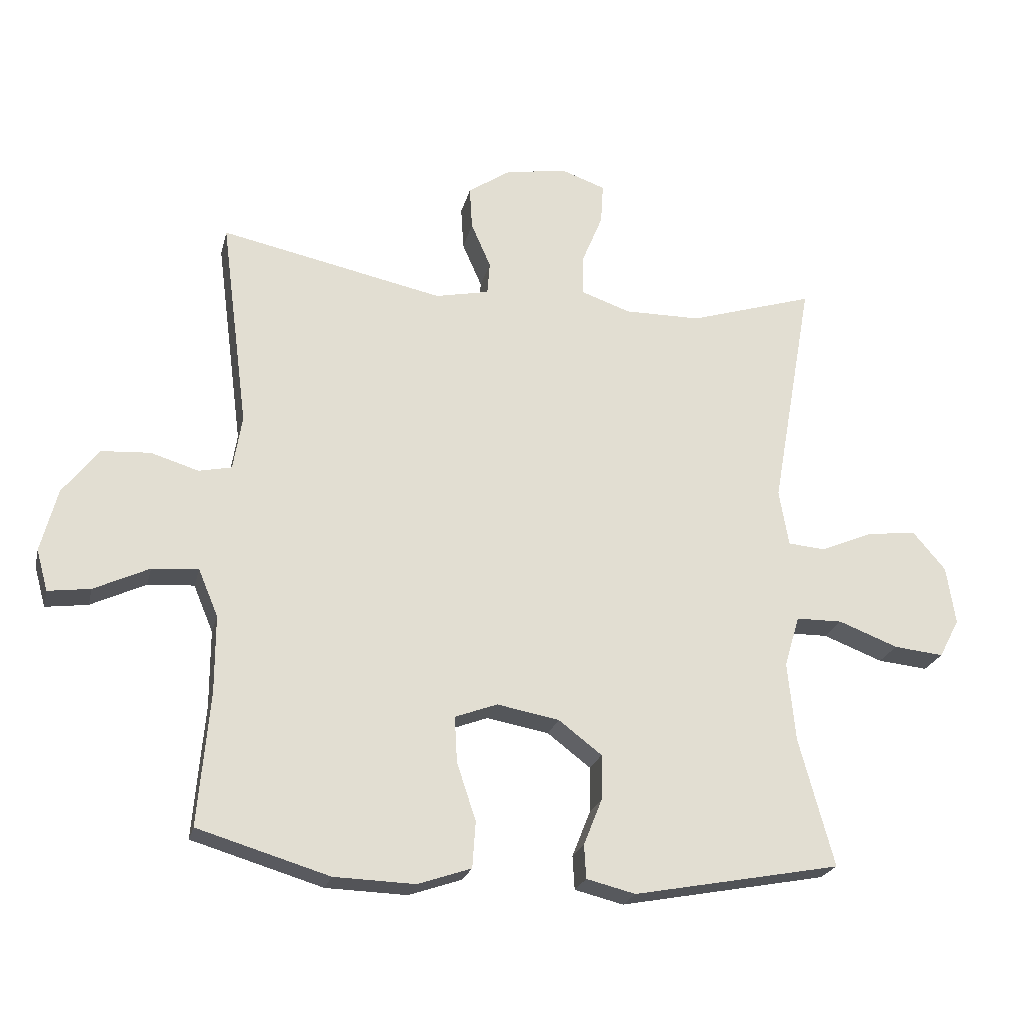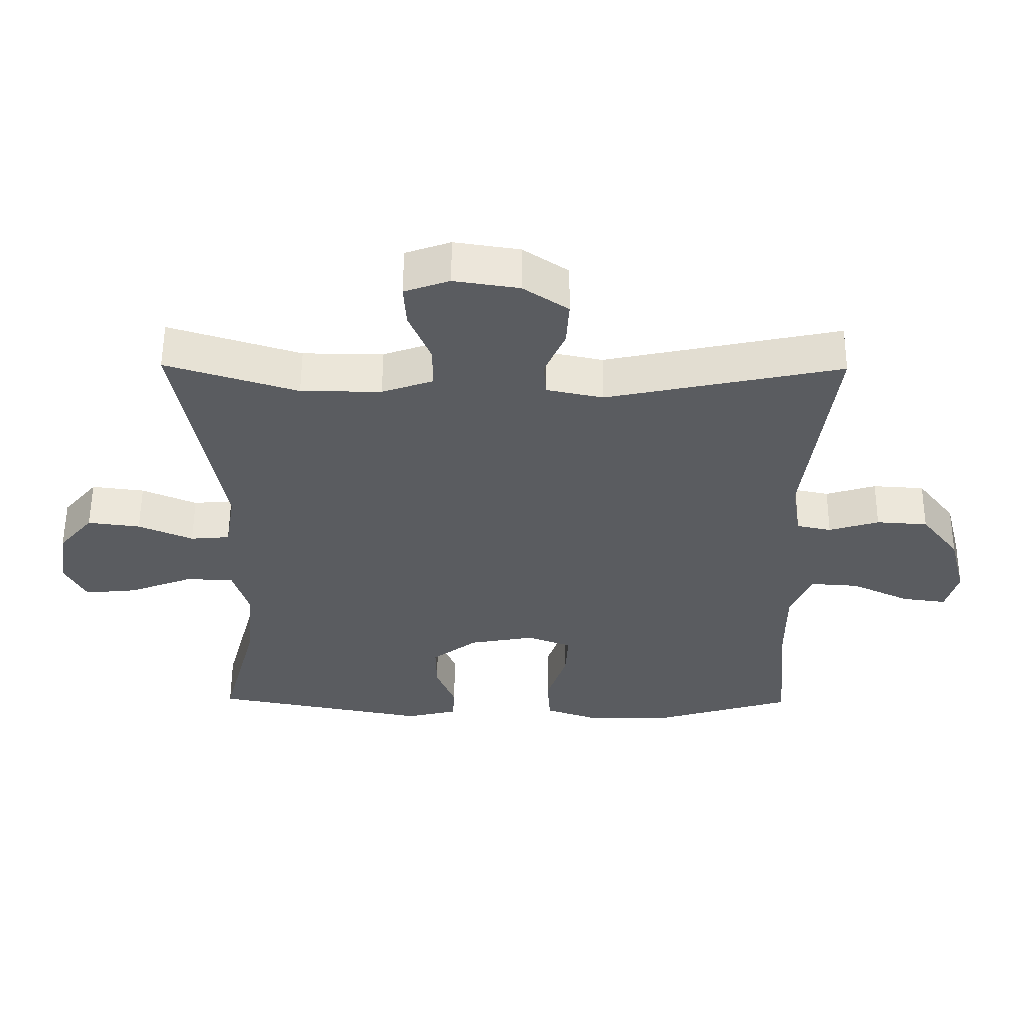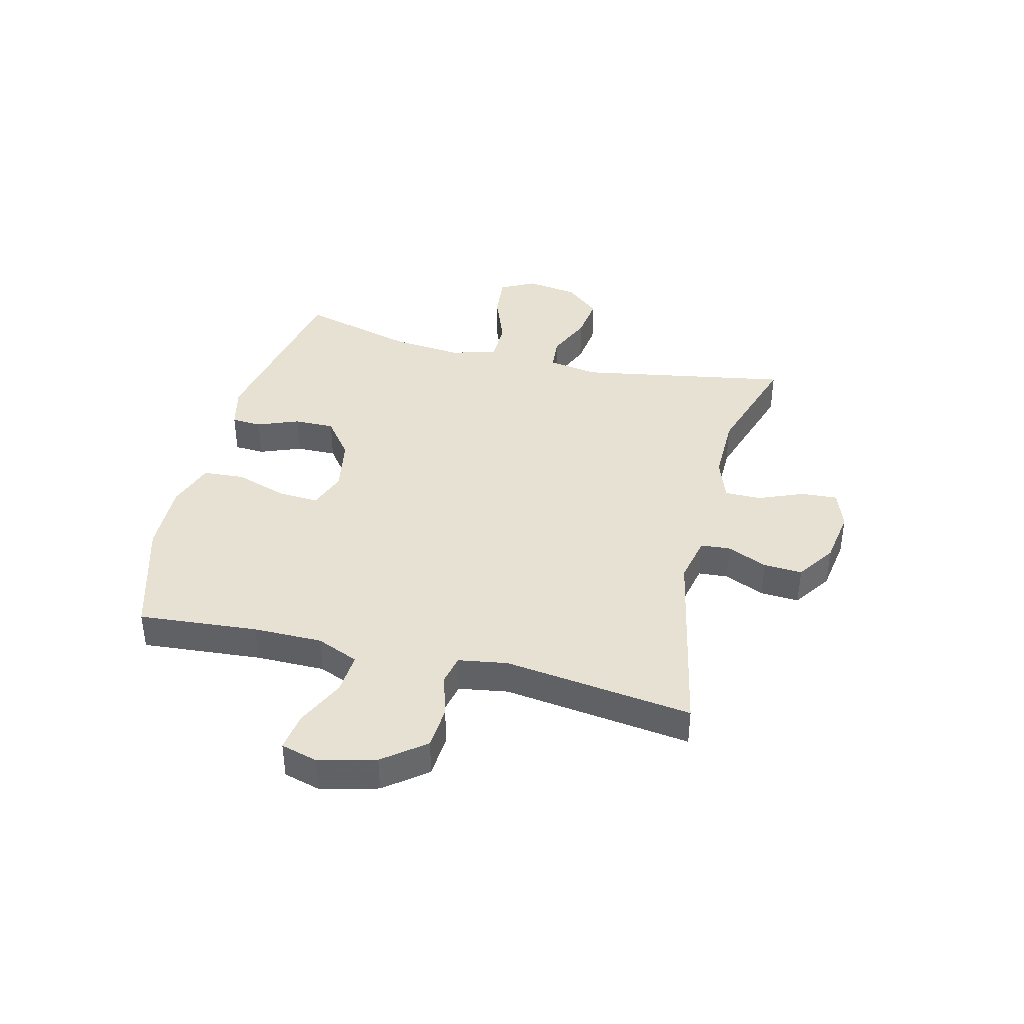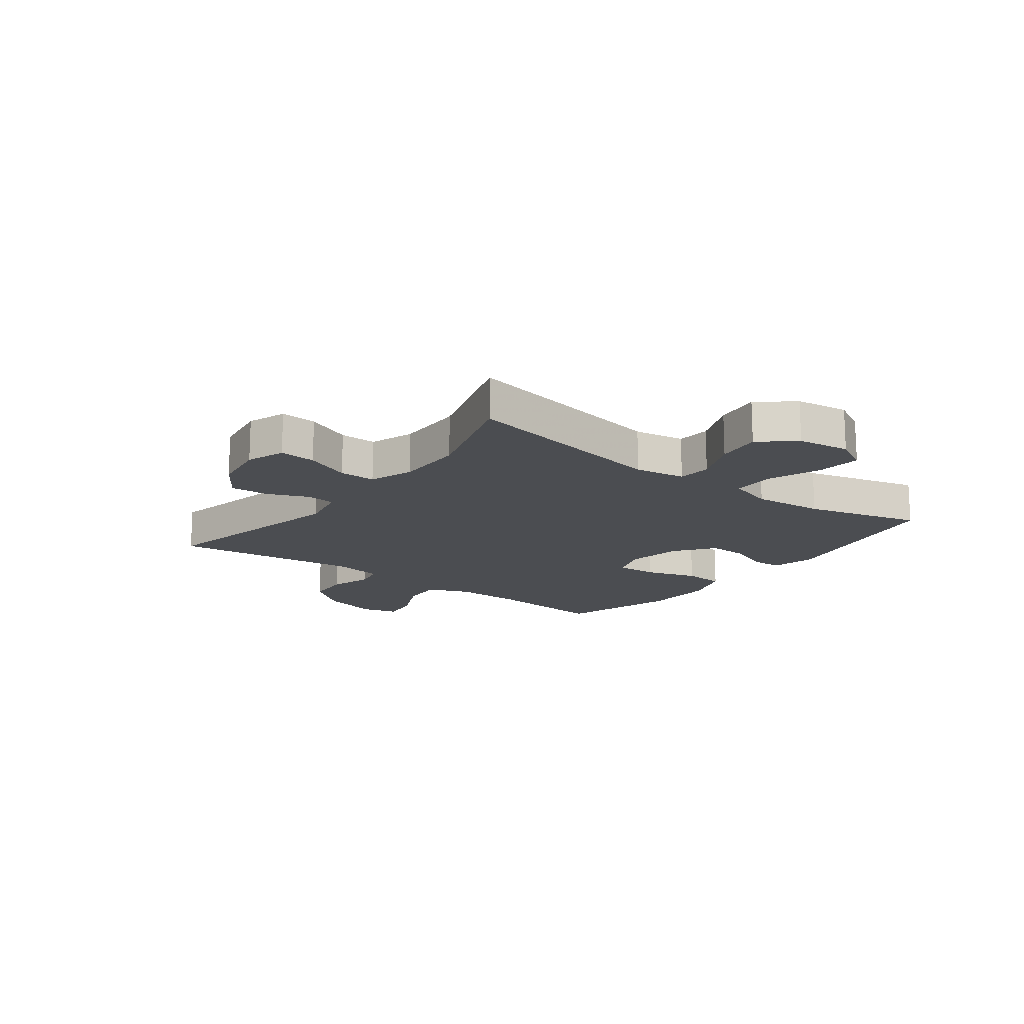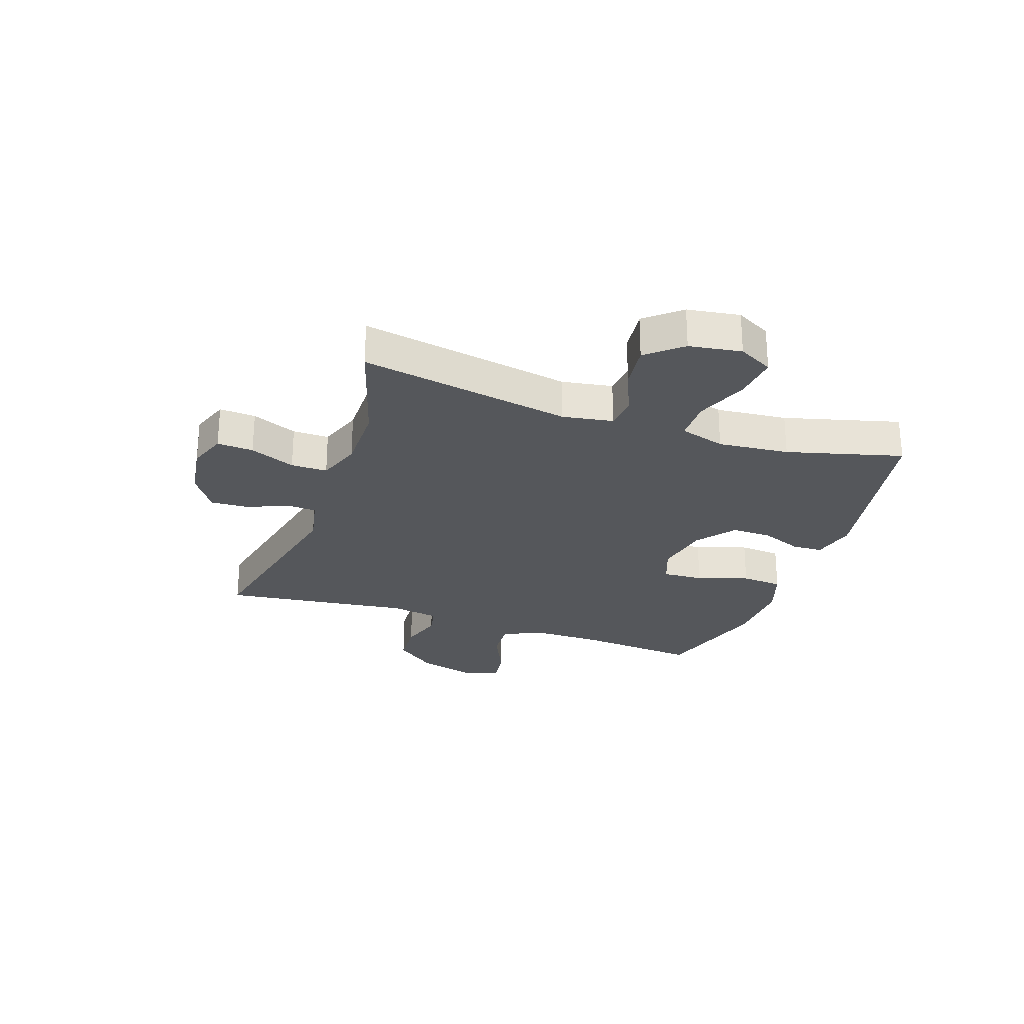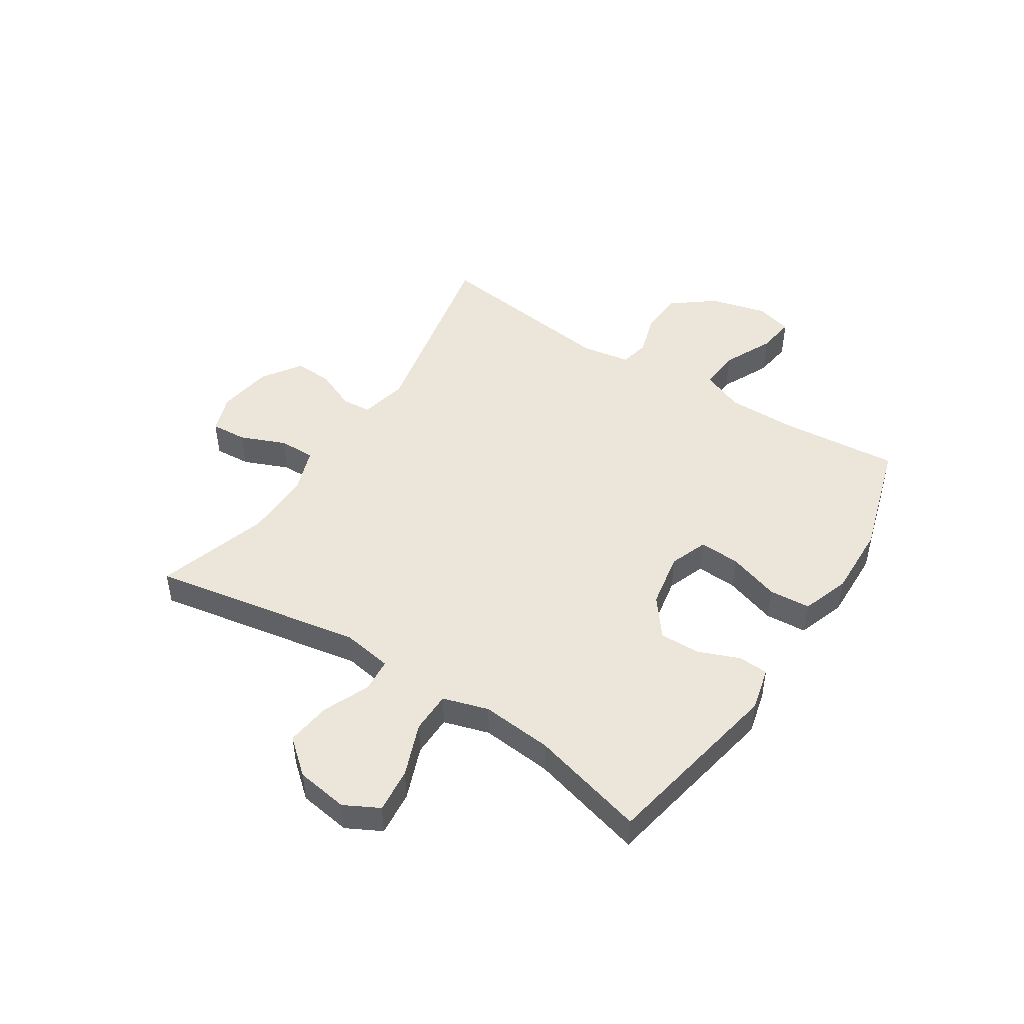
<metadata>
{"format":"obj","ext":"obj","renderer":"f3d","projection":"perspective","resolution":1024,"background":"white","views":[{"elev":-23.0,"azim":-13.2,"up":"+Z"},{"elev":56.4,"azim":-179.6,"up":"+Z"},{"elev":39.6,"azim":-76.0,"up":"+Y"},{"elev":-15.9,"azim":52.7,"up":"+Y"},{"elev":-26.4,"azim":70.8,"up":"+Y"},{"elev":47.4,"azim":122.8,"up":"+Y"}]}
</metadata>
<code>
v 0.5 0.07 0.5
v 0.434 0.07 0.128
v 0.449 0.07 0.039
v 0.508 0.07 0.034
v 0.59 0.07 0.069
v 0.669 0.07 0.079
v 0.721 0.07 0.018
v 0.735 0.07 -0.074
v 0.703 0.07 -0.135
v 0.624 0.07 -0.127
v 0.53 0.07 -0.091
v 0.457 0.07 -0.092
v 0.433 0.07 -0.172
v 0.445 0.07 -0.297
v 0.5 0.07 -0.5
v 0.173 0.07 -0.562
v 0.096 0.07 -0.543
v 0.093 0.07 -0.49
v 0.122 0.07 -0.417
v 0.123 0.07 -0.346
v 0.055 0.07 -0.294
v -0.043 0.07 -0.276
v -0.11 0.07 -0.301
v -0.106 0.07 -0.373
v -0.076 0.07 -0.464
v -0.081 0.07 -0.537
v -0.165 0.07 -0.566
v -0.293 0.07 -0.562
v -0.5 0.07 -0.5
v -0.482 0.07 -0.289
v -0.482 0.07 -0.168
v -0.513 0.07 -0.094
v -0.586 0.07 -0.099
v -0.673 0.07 -0.14
v -0.74 0.07 -0.149
v -0.758 0.07 -0.084
v -0.732 0.07 0.016
v -0.675 0.07 0.089
v -0.598 0.07 0.094
v -0.523 0.07 0.071
v -0.471 0.07 0.082
v -0.457 0.07 0.168
v -0.5 0.07 0.5
v -0.147 0.07 0.426
v -0.062 0.07 0.444
v -0.058 0.07 0.496
v -0.089 0.07 0.567
v -0.093 0.07 0.635
v -0.025 0.07 0.681
v 0.073 0.07 0.696
v 0.141 0.07 0.672
v 0.137 0.07 0.608
v 0.104 0.07 0.528
v 0.104 0.07 0.464
v 0.181 0.07 0.437
v 0.302 0.07 0.438
v 0.5 0 0.5
v 0.434 0 0.128
v 0.449 0 0.039
v 0.508 0 0.034
v 0.59 0 0.069
v 0.669 0 0.079
v 0.721 0 0.018
v 0.735 0 -0.074
v 0.703 0 -0.135
v 0.624 0 -0.127
v 0.53 0 -0.091
v 0.457 0 -0.092
v 0.433 0 -0.172
v 0.445 0 -0.297
v 0.5 0 -0.5
v 0.173 0 -0.562
v 0.096 0 -0.543
v 0.093 0 -0.49
v 0.122 0 -0.417
v 0.123 0 -0.346
v 0.055 0 -0.294
v -0.043 0 -0.276
v -0.11 0 -0.301
v -0.106 0 -0.373
v -0.076 0 -0.464
v -0.081 0 -0.537
v -0.165 0 -0.566
v -0.293 0 -0.562
v -0.5 0 -0.5
v -0.482 0 -0.289
v -0.482 0 -0.168
v -0.513 0 -0.094
v -0.586 0 -0.099
v -0.673 0 -0.14
v -0.74 0 -0.149
v -0.758 0 -0.084
v -0.732 0 0.016
v -0.675 0 0.089
v -0.598 0 0.094
v -0.523 0 0.071
v -0.471 0 0.082
v -0.457 0 0.168
v -0.5 0 0.5
v -0.147 0 0.426
v -0.062 0 0.444
v -0.058 0 0.496
v -0.089 0 0.567
v -0.093 0 0.635
v -0.025 0 0.681
v 0.073 0 0.696
v 0.141 0 0.672
v 0.137 0 0.608
v 0.104 0 0.528
v 0.104 0 0.464
v 0.181 0 0.437
v 0.302 0 0.438
f 51 52 53
f 50 51 53
f 49 50 53
f 48 49 53
f 47 48 53
f 46 47 53
f 45 46 53 54
f 44 45 54 55
f 42 43 44
f 44 55 56
f 42 44 56
f 41 42 56
f 38 39 40
f 37 38 40
f 36 37 40
f 35 36 40
f 34 35 40
f 33 34 40
f 32 33 40 41
f 28 29 30
f 27 28 30
f 26 27 30
f 25 26 30
f 24 25 30
f 23 24 30 31
f 56 1 2
f 41 56 2
f 32 41 2
f 31 32 2
f 23 31 2
f 22 23 2
f 17 18 19
f 16 17 19
f 15 16 19
f 14 15 19
f 13 14 19 20
f 9 10 11
f 8 9 11
f 7 8 11
f 6 7 11
f 5 6 11
f 4 5 11
f 3 4 11 12
f 3 12 13
f 2 3 13
f 22 2 13
f 21 22 13
f 13 20 21
f 109 108 107
f 109 107 106
f 109 106 105
f 109 105 104
f 109 104 103
f 109 103 102
f 110 109 102 101
f 111 110 101 100
f 100 99 98
f 112 111 100
f 112 100 98
f 112 98 97
f 96 95 94
f 96 94 93
f 96 93 92
f 96 92 91
f 96 91 90
f 96 90 89
f 97 96 89 88
f 86 85 84
f 86 84 83
f 86 83 82
f 86 82 81
f 86 81 80
f 87 86 80 79
f 58 57 112
f 58 112 97
f 58 97 88
f 58 88 87
f 58 87 79
f 58 79 78
f 75 74 73
f 75 73 72
f 75 72 71
f 75 71 70
f 76 75 70 69
f 67 66 65
f 67 65 64
f 67 64 63
f 67 63 62
f 67 62 61
f 67 61 60
f 68 67 60 59
f 69 68 59
f 69 59 58
f 69 58 78
f 69 78 77
f 77 76 69
f 1 57 58 2
f 2 58 59 3
f 3 59 60 4
f 4 60 61 5
f 5 61 62 6
f 6 62 63 7
f 7 63 64 8
f 8 64 65 9
f 9 65 66 10
f 10 66 67 11
f 11 67 68 12
f 12 68 69 13
f 13 69 70 14
f 14 70 71 15
f 15 71 72 16
f 16 72 73 17
f 17 73 74 18
f 18 74 75 19
f 19 75 76 20
f 20 76 77 21
f 21 77 78 22
f 22 78 79 23
f 23 79 80 24
f 24 80 81 25
f 25 81 82 26
f 26 82 83 27
f 27 83 84 28
f 28 84 85 29
f 29 85 86 30
f 30 86 87 31
f 31 87 88 32
f 32 88 89 33
f 33 89 90 34
f 34 90 91 35
f 35 91 92 36
f 36 92 93 37
f 37 93 94 38
f 38 94 95 39
f 39 95 96 40
f 40 96 97 41
f 41 97 98 42
f 42 98 99 43
f 43 99 100 44
f 44 100 101 45
f 45 101 102 46
f 46 102 103 47
f 47 103 104 48
f 48 104 105 49
f 49 105 106 50
f 50 106 107 51
f 51 107 108 52
f 52 108 109 53
f 53 109 110 54
f 54 110 111 55
f 55 111 112 56
f 56 112 57 1

</code>
